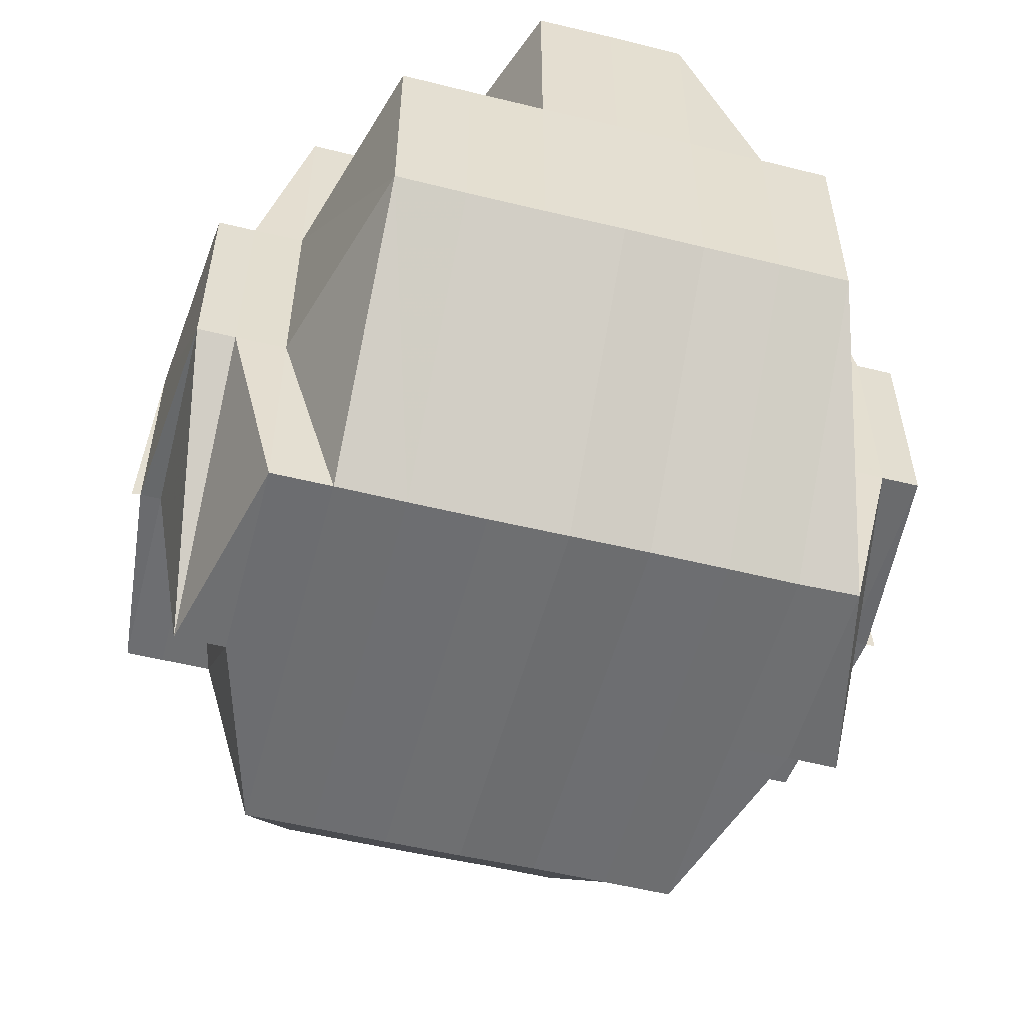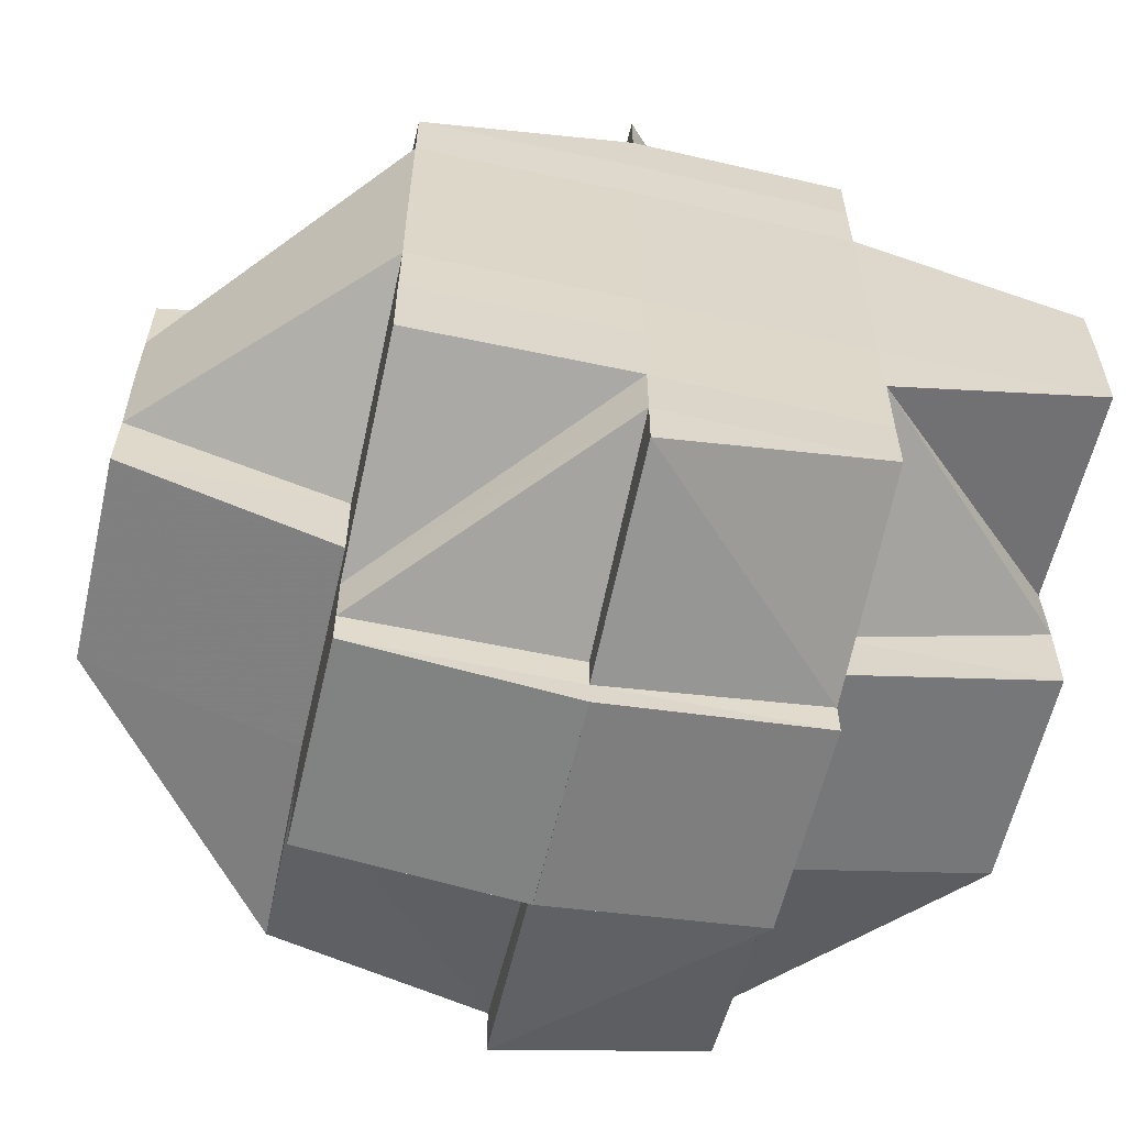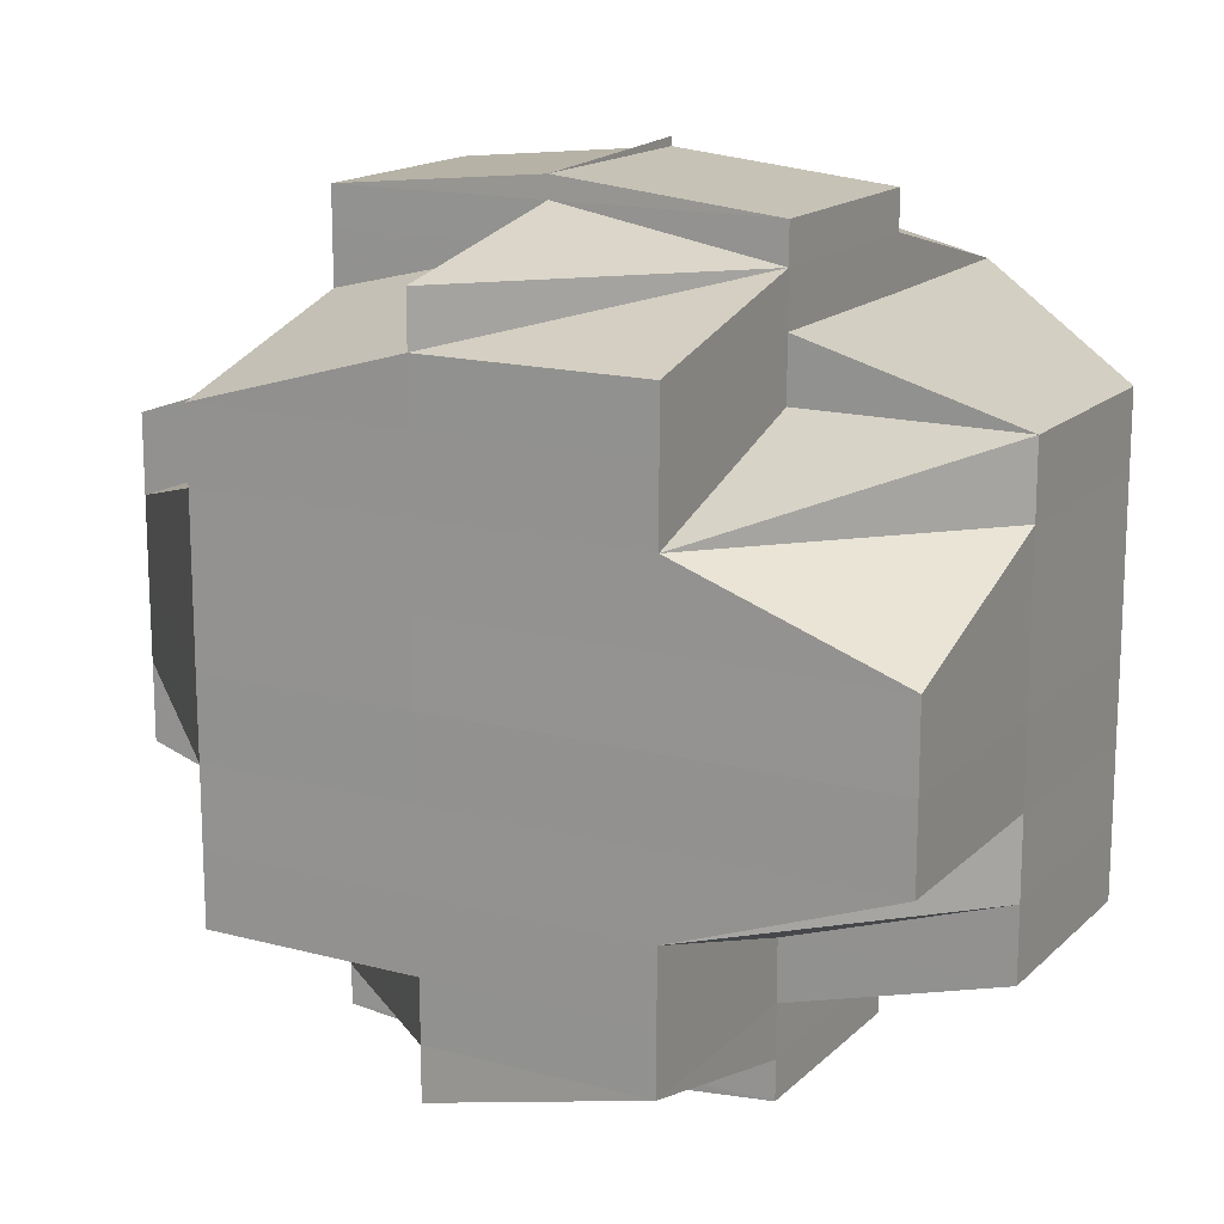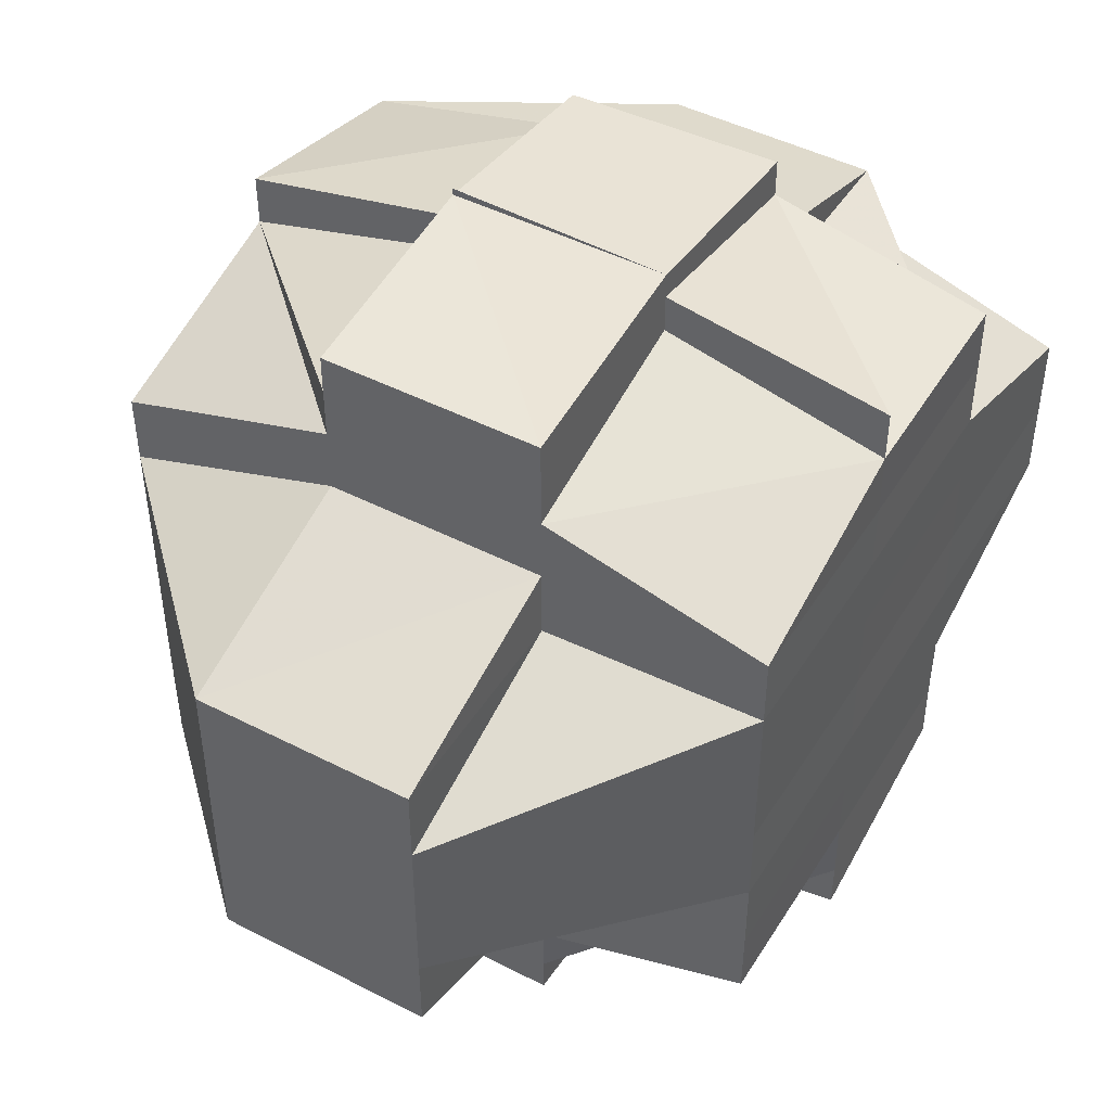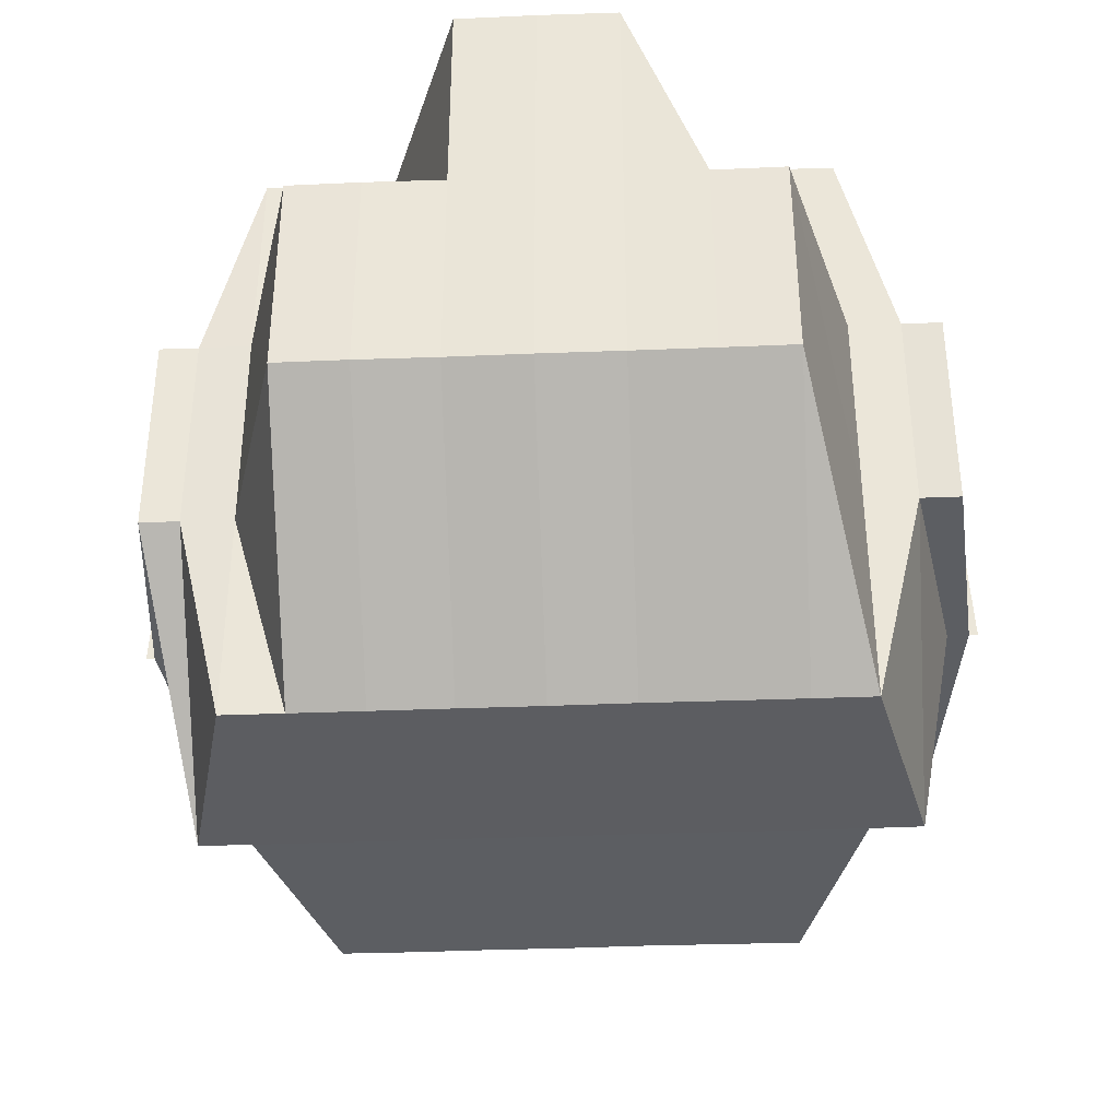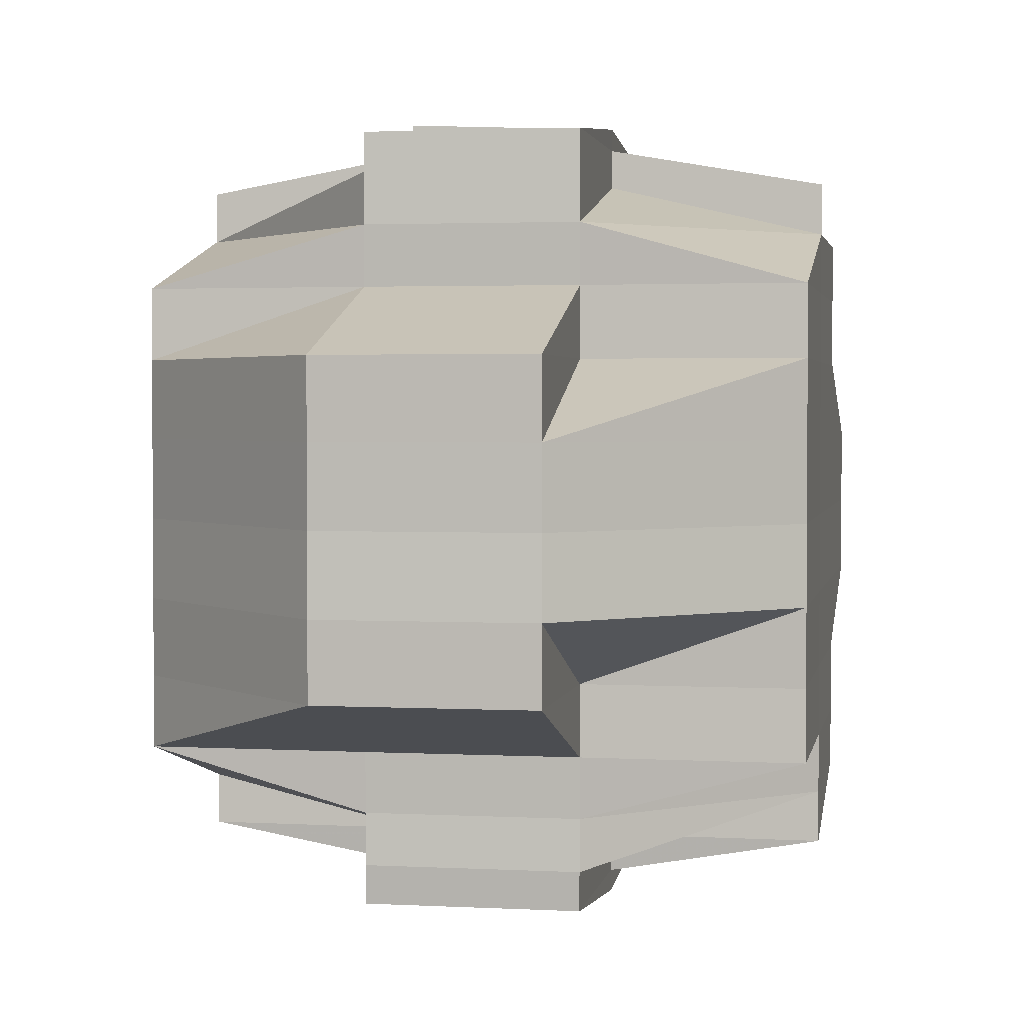
<metadata>
{"format":"obj","ext":"obj","renderer":"f3d","projection":"perspective","resolution":1024,"background":"white","views":[{"elev":-53.8,"azim":-104.6,"up":"+Y"},{"elev":-59.8,"azim":167.6,"up":"+Z"},{"elev":15.9,"azim":-151.1,"up":"+Z"},{"elev":45.9,"azim":120.0,"up":"+Z"},{"elev":-37.3,"azim":-87.1,"up":"+Y"},{"elev":2.4,"azim":100.6,"up":"+Z"}]}
</metadata>
<code>
o 4605
v 2164 1899 11.45
v 2164 1899 11.45
v 2164 1899 11.45
v 2164 1899 11.45
v 2164 1899 11.45
v 2164 1899 11.45
v 2164 1899 11.45
v 2164 1899 11.45
v 2164 1899 11.45
v 2164 1899 11.45
v 2164 1899 11.45
v 2164 1899 11.45
v 2164 1899 11.45
v 2164 1899 11.45
v 2164 1899 11.45
v 2164 1899 11.45
v 2164 1899 11.45
v 2164 1899 11.45
v 2164 1899 11.45
v 2164 1898 11.45
v 2164 1899 11.45
v 2164 1899 11.45
v 2164 1899 11.46
v 2164 1899 11.45
v 2164 1898 11.46
v 2164 1898 11.45
v 2164 1899 11.45
v 2164 1899 11.45
v 2164 1899 11.46
v 2164 1898 11.46
v 2164 1898 11.46
v 2164 1898 11.46
v 2164 1898 11.46
v 2164 1898 11.46
v 2164 1898 11.46
v 2164 1898 11.46
v 2164 1898 11.45
v 2164 1898 11.46
v 2164 1899 11.46
v 2164 1899 11.46
v 2164 1899 11.46
v 2164 1899 11.46
v 2164 1899 11.46
v 2164 1899 11.46
v 2164 1899 11.46
v 2164 1899 11.46
v 2164 1899 11.45
v 2164 1899 11.47
v 2164 1899 11.46
v 2164 1899 11.47
v 2164 1899 11.46
v 2164 1899 11.46
v 2164 1899 11.46
v 2164 1899 11.46
v 2164 1899 11.45
v 2164 1899 11.45
v 2164 1899 11.45
v 2164 1899 11.45
v 2164 1899 11.45
v 2164 1899 11.45
v 2164 1899 11.45
v 2164 1899 11.45
v 2164 1899 11.46
v 2164 1899 11.46
v 2164 1899 11.46
v 2164 1899 11.46
v 2164 1899 11.46
v 2164 1899 11.46
v 2164 1899 11.46
v 2164 1899 11.46
v 2164 1899 11.46
v 2164 1899 11.46
v 2164 1899 11.46
v 2164 1899 11.46
v 2164 1899 11.47
v 2164 1899 11.47
v 2164 1899 11.46
v 2164 1899 11.46
v 2164 1899 11.46
v 2164 1899 11.47
v 2164 1899 11.47
v 2164 1899 11.46
v 2164 1899 11.47
v 2164 1899 11.47
v 2164 1899 11.47
v 2164 1899 11.47
v 2164 1899 11.47
v 2164 1899 11.47
v 2164 1899 11.47
v 2164 1899 11.47
v 2164 1899 11.47
v 2164 1899 11.47
v 2164 1899 11.47
v 2164 1899 11.48
v 2164 1899 11.47
v 2164 1899 11.48
v 2164 1899 11.48
v 2164 1899 11.48
v 2164 1899 11.47
v 2164 1899 11.48
v 2164 1899 11.48
v 2164 1899 11.48
v 2164 1899 11.48
v 2164 1899 11.48
v 2164 1899 11.48
v 2164 1899 11.48
v 2164 1899 11.48
v 2164 1899 11.48
v 2164 1899 11.47
v 2164 1899 11.47
v 2164 1898 11.48
v 2164 1898 11.48
v 2164 1899 11.49
v 2164 1898 11.49
v 2164 1899 11.48
v 2164 1898 11.48
v 2164 1898 11.49
v 2164 1899 11.49
v 2164 1899 11.49
v 2164 1898 11.48
v 2164 1899 11.49
v 2164 1899 11.49
v 2164 1899 11.49
v 2164 1899 11.48
v 2164 1899 11.49
v 2164 1899 11.49
v 2164 1899 11.49
v 2164 1899 11.49
v 2164 1899 11.48
v 2164 1899 11.48
v 2164 1899 11.48
v 2164 1899 11.48
v 2164 1899 11.49
v 2164 1899 11.49
v 2164 1899 11.49
v 2164 1899 11.49
v 2164 1899 11.49
v 2164 1899 11.49
v 2164 1899 11.49
v 2164 1899 11.49
v 2164 1899 11.49
v 2164 1899 11.49
v 2164 1899 11.49
v 2164 1899 11.49
v 2164 1899 11.48
v 2164 1899 11.49
v 2164 1899 11.48
v 2164 1899 11.49
v 2164 1899 11.49
v 2164 1899 11.49
v 2164 1899 11.49
v 2164 1899 11.49
v 2164 1899 11.49
v 2164 1899 11.49
v 2164 1899 11.49
v 2164 1899 11.49
v 2164 1899 11.49
v 2164 1899 11.49
v 2164 1899 11.49
v 2164 1899 11.49
v 2164 1899 11.49
v 2164 1899 11.49
v 2164 1898 11.48
v 2164 1899 11.49
v 2164 1898 11.49
v 2164 1899 11.49
v 2164 1899 11.49
v 2164 1899 11.49
v 2164 1899 11.49
v 2164 1899 11.49
v 2164 1899 11.49
v 2164 1899 11.49
v 2164 1899 11.49
v 2164 1899 11.48
v 2164 1899 11.48
v 2164 1898 11.48
v 2164 1899 11.49
v 2164 1899 11.49
v 2164 1899 11.49
v 2164 1898 11.48
v 2164 1898 11.48
v 2164 1899 11.48
v 2164 1898 11.48
v 2164 1898 11.48
v 2164 1898 11.48
v 2164 1898 11.48
v 2164 1899 11.47
v 2164 1898 11.47
v 2164 1898 11.47
v 2164 1898 11.48
v 2164 1899 11.47
v 2164 1899 11.47
v 2164 1898 11.47
v 2164 1899 11.47
v 2164 1898 11.47
v 2164 1899 11.47
v 2164 1899 11.47
v 2164 1899 11.46
v 2164 1899 11.47
v 2164 1899 11.46
v 2164 1899 11.46
v 2164 1899 11.46
v 2164 1899 11.46
v 2164 1899 11.46
v 2164 1899 11.46
v 2164 1899 11.46
v 2164 1898 11.47
v 2164 1899 11.46
v 2164 1899 11.46
v 2164 1899 11.46
v 2164 1899 11.46
v 2164 1899 11.46
v 2164 1898 11.46
v 2164 1898 11.46
v 2164 1898 11.47
v 2164 1898 11.46
v 2164 1899 11.46
v 2164 1899 11.46
v 2164 1898 11.46
v 2164 1898 11.46
v 2164 1898 11.47
v 2164 1899 11.45
v 2164 1899 11.46
v 2164 1899 11.45
v 2164 1899 11.46
v 2164 1899 11.46
v 2164 1899 11.46
v 2164 1899 11.45
v 2164 1899 11.45
v 2164 1899 11.45
v 2164 1898 11.45
v 2164 1899 11.45
v 2164 1899 11.45
v 2164 1899 11.45
v 2164 1899 11.45
v 2164 1899 11.45
v 2164 1899 11.45
v 2164 1899 11.45
v 2164 1899 11.45
v 2164 1899 11.45
v 2164 1899 11.45
v 2164 1899 11.46
v 2164 1899 11.45
v 2164 1899 11.45
v 2164 1899 11.45
v 2164 1899 11.45
v 2164 1899 11.46
v 2164 1899 11.46
v 2164 1899 11.46
v 2164 1899 11.46
v 2164 1899 11.46
v 2164 1899 11.46
v 2164 1899 11.46
v 2164 1899 11.47
v 2164 1899 11.47
v 2164 1899 11.47
v 2164 1899 11.47
v 2164 1899 11.47
v 2164 1899 11.47
v 2164 1899 11.48
v 2164 1899 11.47
v 2164 1899 11.48
v 2164 1899 11.47
v 2164 1899 11.48
v 2164 1899 11.48
v 2164 1899 11.48
v 2164 1899 11.48
v 2164 1899 11.48
v 2164 1899 11.48
v 2164 1899 11.49
v 2164 1899 11.48
v 2164 1899 11.48
v 2164 1899 11.48
v 2164 1899 11.48
v 2164 1899 11.48
v 2164 1899 11.48
v 2164 1899 11.48
v 2164 1899 11.48
v 2164 1899 11.48
v 2164 1899 11.48
v 2164 1898 11.48
v 2164 1898 11.48
v 2164 1899 11.48
v 2164 1899 11.48
v 2164 1899 11.48
v 2164 1899 11.47
v 2164 1899 11.48
v 2164 1898 11.47
v 2164 1898 11.47
v 2164 1899 11.48
v 2164 1899 11.48
v 2164 1899 11.47
v 2164 1899 11.48
v 2164 1899 11.48
v 2164 1899 11.48
v 2164 1899 11.48
v 2164 1899 11.48
v 2164 1899 11.49
v 2164 1899 11.49
v 2164 1899 11.49
f 1 2 3
f 4 5 3
f 1 6 7
f 6 8 9
f 4 10 11
f 10 12 13
f 14 15 11
f 15 16 13
f 17 18 14
f 19 20 16
f 21 22 15
f 22 23 24
f 24 25 26
f 27 26 28
f 29 30 24
f 29 31 30
f 31 32 30
f 30 32 33
f 32 34 35
f 36 33 37
f 31 38 32
f 39 31 29
f 40 39 29
f 41 40 42
f 43 40 29
f 44 45 40
f 46 43 47
f 45 48 49
f 49 50 51
f 52 51 53
f 43 54 55
f 56 55 57
f 56 43 58
f 58 59 60
f 61 56 62
f 63 64 43
f 65 64 63
f 66 67 63
f 67 68 64
f 64 69 70
f 71 72 69
f 64 71 73
f 74 71 64
f 75 76 72
f 71 75 77
f 77 78 79
f 74 80 71
f 80 75 71
f 81 80 82
f 83 84 80
f 80 85 75
f 84 86 85
f 87 85 80
f 85 88 75
f 75 88 89
f 85 90 88
f 91 90 85
f 88 92 89
f 90 93 88
f 88 93 92
f 90 94 93
f 91 94 90
f 89 92 95
f 89 95 49
f 96 94 91
f 94 97 93
f 96 98 94
f 99 96 91
f 98 100 101
f 102 103 100
f 104 98 96
f 104 105 98
f 105 106 107
f 108 104 96
f 108 96 99
f 99 109 110
f 111 104 108
f 112 105 104
f 111 112 104
f 112 113 105
f 114 113 112
f 105 113 115
f 116 117 112
f 117 118 113
f 113 119 115
f 120 112 111
f 119 121 122
f 123 122 124
f 125 126 119
f 126 127 128
f 115 128 129
f 115 129 130
f 131 130 132
f 133 134 123
f 135 136 134
f 137 138 133
f 138 139 140
f 134 141 142
f 134 142 143
f 144 143 145
f 146 144 147
f 148 138 149
f 149 150 151
f 148 152 153
f 154 152 155
f 156 138 157
f 157 150 158
f 157 158 159
f 160 157 161
f 161 162 163
f 164 165 163
f 166 167 165
f 168 169 162
f 170 171 168
f 171 172 173
f 174 170 175
f 175 173 176
f 177 168 175
f 178 179 177
f 175 120 180
f 180 120 181
f 181 120 111
f 182 175 180
f 180 181 183
f 181 111 184
f 183 181 184
f 184 111 108
f 185 186 183
f 184 108 187
f 187 108 99
f 183 184 188
f 188 184 187
f 189 183 188
f 190 183 189
f 187 99 191
f 191 99 87
f 188 187 192
f 192 187 191
f 189 188 193
f 193 188 192
f 191 110 194
f 195 189 193
f 192 191 196
f 196 191 197
f 196 194 198
f 199 192 196
f 193 192 199
f 199 196 200
f 200 196 74
f 200 74 201
f 201 198 202
f 201 202 203
f 204 205 201
f 206 199 200
f 207 193 199
f 207 199 206
f 195 193 207
f 206 208 209
f 210 209 211
f 210 206 212
f 213 207 206
f 213 206 210
f 214 213 210
f 215 207 213
f 215 195 207
f 216 213 214
f 216 215 213
f 32 216 214
f 214 210 217
f 38 216 32
f 217 210 218
f 219 220 217
f 221 215 216
f 38 221 216
f 217 218 222
f 218 223 222
f 222 223 224
f 225 226 223
f 223 227 228
f 222 228 229
f 230 217 222
f 33 217 230
f 231 33 230
f 230 232 233
f 37 230 234
f 234 230 235
f 235 236 7
f 237 238 236
f 236 239 9
f 236 240 239
f 241 242 240
f 243 242 244
f 245 244 246
f 247 248 249
f 39 250 31
f 251 250 39
f 250 38 31
f 252 253 39
f 253 254 250
f 250 255 38
f 95 255 250
f 255 221 38
f 95 256 255
f 92 256 95
f 255 257 221
f 256 257 255
f 92 258 256
f 93 258 92
f 256 259 257
f 258 259 256
f 93 97 258
f 258 260 259
f 97 260 258
f 259 261 257
f 260 262 263
f 97 264 260
f 265 266 262
f 267 268 97
f 268 269 264
f 269 270 271
f 272 264 97
f 273 274 272
f 264 275 276
f 264 277 265
f 278 277 264
f 277 279 265
f 277 144 279
f 265 279 280
f 280 279 182
f 279 175 182
f 182 281 282
f 280 182 283
f 283 182 190
f 284 285 283
f 286 284 261
f 287 283 261
f 283 190 288
f 261 283 288
f 288 190 189
f 288 189 195
f 261 288 289
f 289 288 195
f 257 261 289
f 289 195 215
f 257 289 221
f 221 289 215
f 290 291 292
f 293 294 291
f 295 296 297
f 298 299 300

</code>
